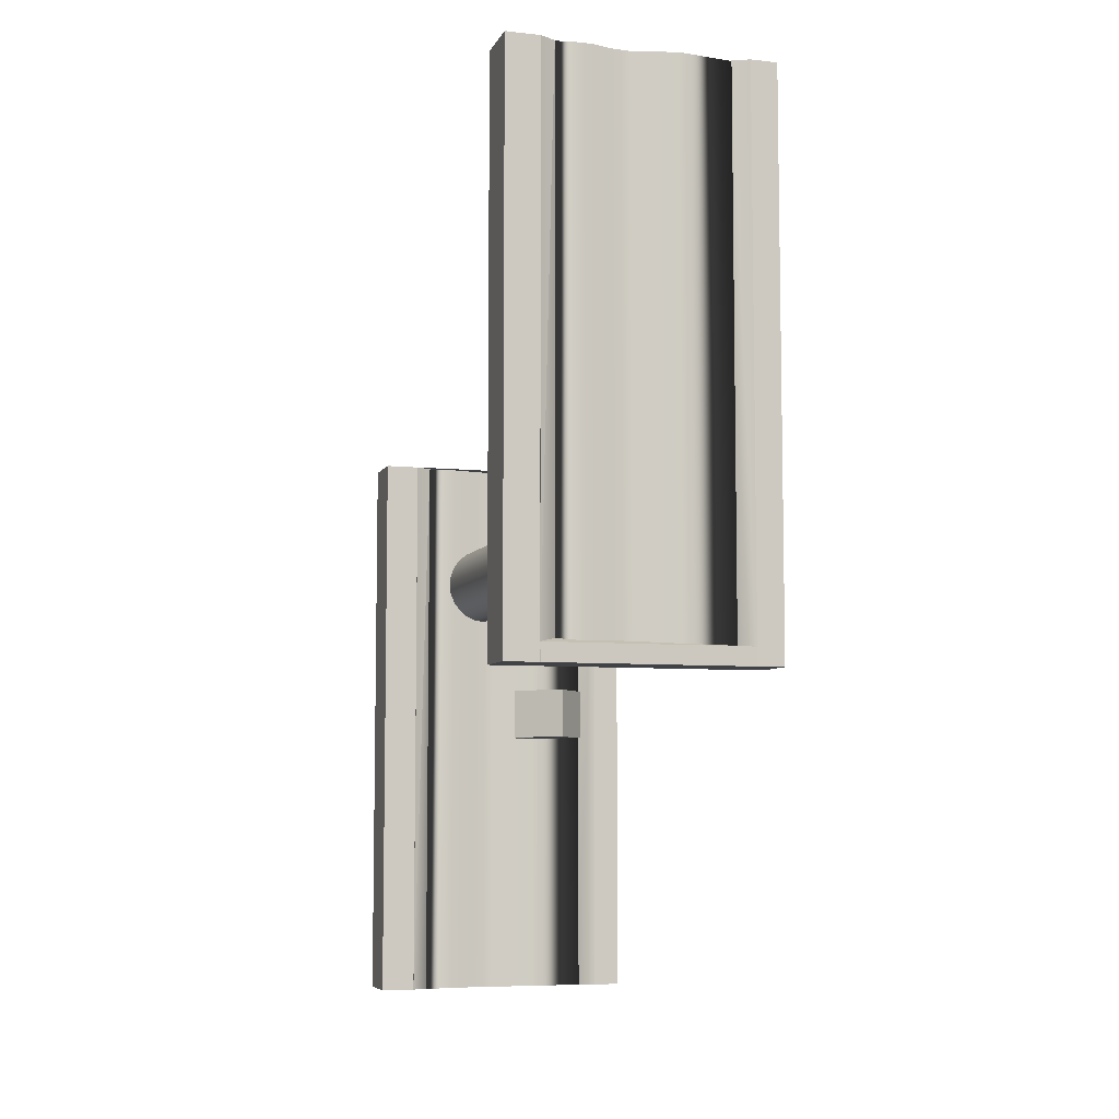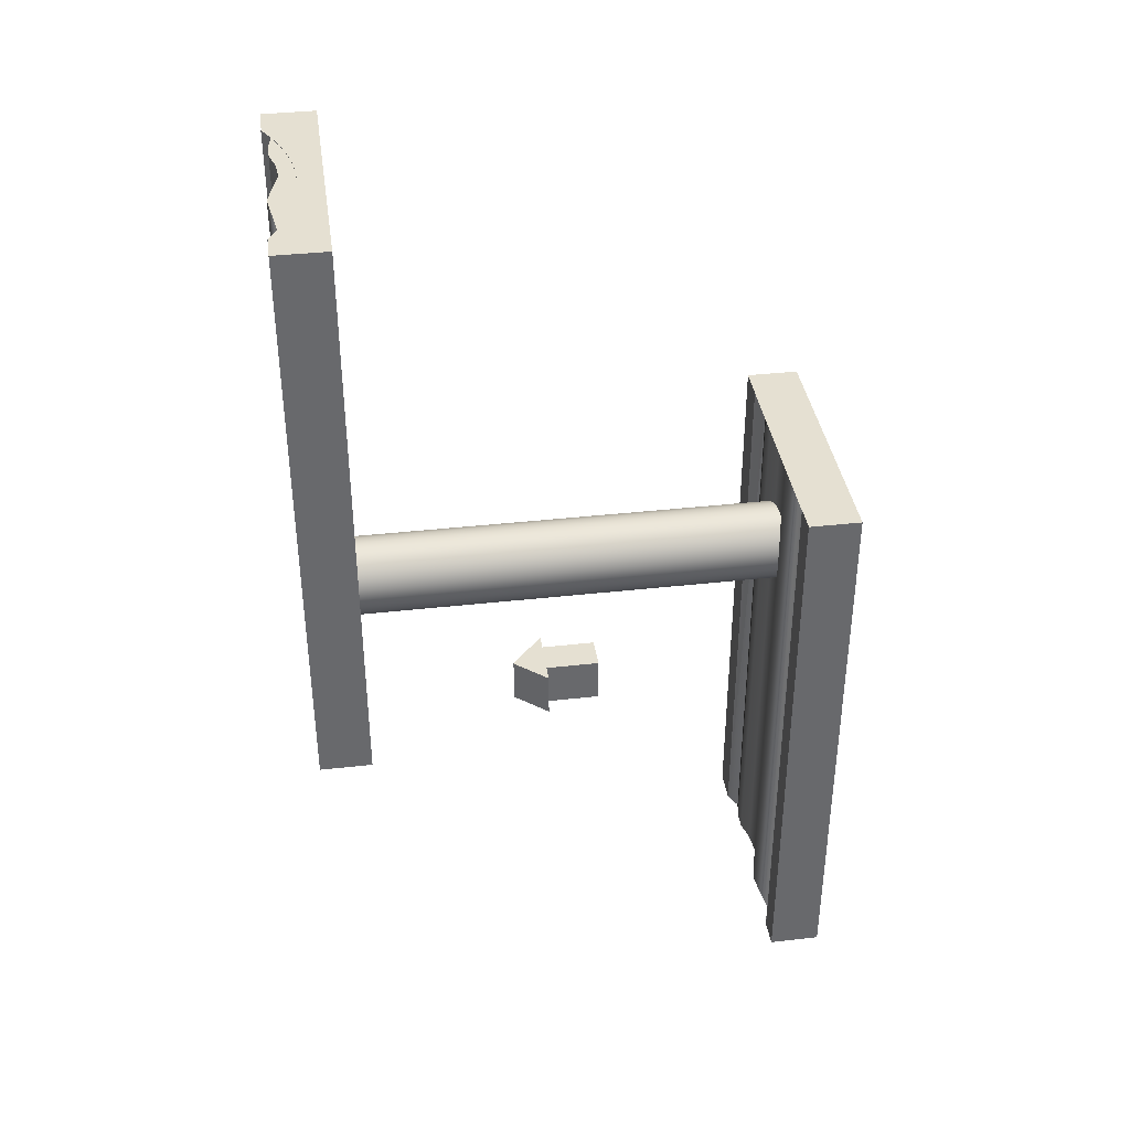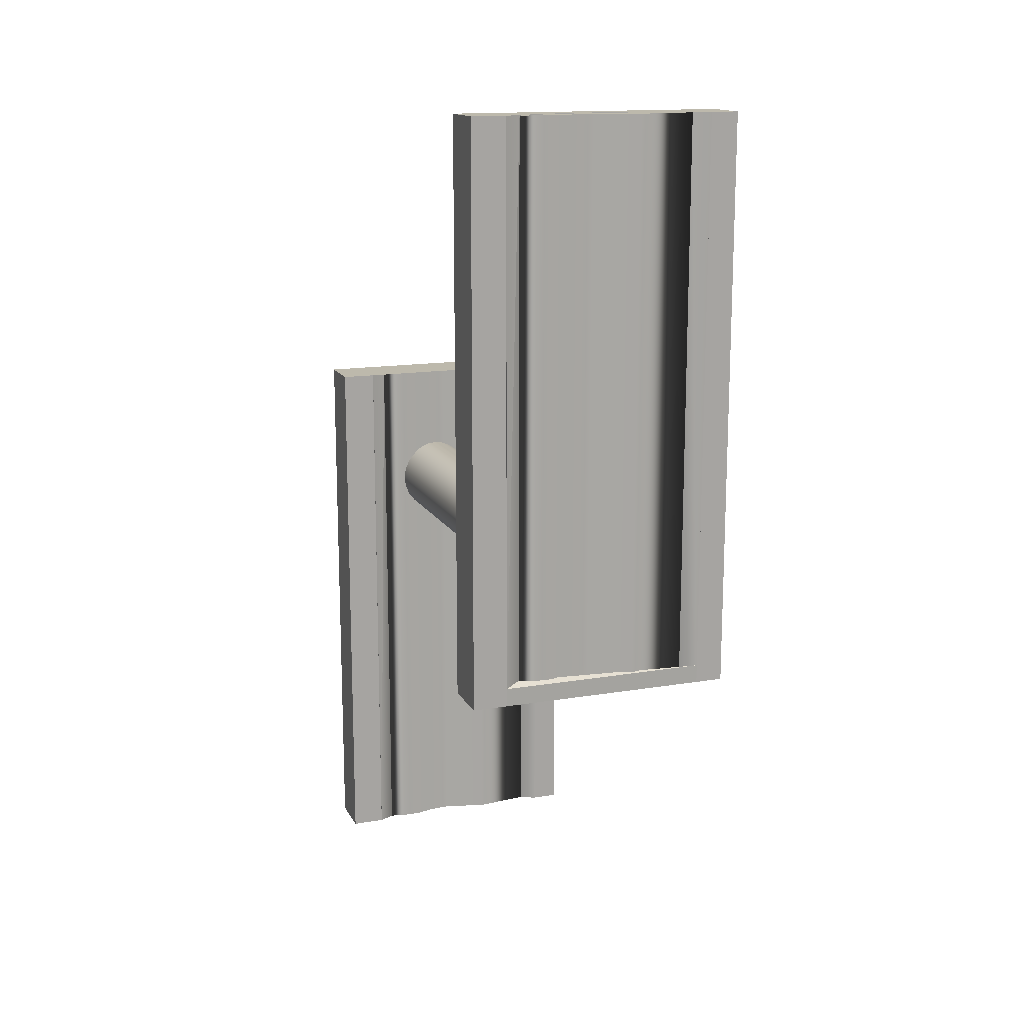
<metadata>
{"format":"obj","ext":"obj","renderer":"f3d","projection":"perspective","resolution":1024,"background":"white","views":[{"elev":-6.7,"azim":162.7,"up":"+Z"},{"elev":37.6,"azim":-98.2,"up":"+Z"},{"elev":15.0,"azim":160.3,"up":"+Z"}]}
</metadata>
<code>
g Mesh1 Model
v 171.3 6.735 139.1
v 167.1 7.709 139.2
v 167.1 7.709 139.1
f 1 2 3
v 171.3 6.735 139.2
f 2 1 4
f 3 2 1
v 162.9 9.061 139.2
f 5 3 2
v 162.9 9.061 139.1
f 3 5 6
f 6 5 3
v 158.8 10.78 139.2
f 7 6 5
v 158.8 10.78 139.1
f 6 7 8
f 8 7 6
v 158.8 10.78 0.1875
f 7 9 8
v 155 12.85 139.2
f 10 9 7
v 155 12.85 0.1875
f 9 10 11
f 11 10 9
v 155 12.79 0.1875
f 10 12 11
v 155 12.79 139.2
f 12 10 13
f 13 10 12
f 10 7 13
f 7 9 10
f 8 9 7
v 172.3 12.52 139.1
f 14 9 8
v 172.3 12.52 0.1875
f 9 14 15
f 8 9 14
v 162.9 9.061 0.1875
f 16 8 9
f 8 16 6
f 9 8 16
f 6 16 8
v 167.1 7.709 0.1875
f 17 6 16
f 6 17 3
f 16 6 17
f 3 17 6
v 171.3 6.735 0.1875
f 18 3 17
f 3 18 1
f 17 3 18
f 1 18 3
v 175.7 6.148 0.1875
f 19 1 18
v 175.7 6.148 139.1
f 1 19 20
f 18 1 19
f 20 19 1
v 180 5.952 0.1875
f 21 20 19
v 180 5.952 139.1
f 20 21 22
f 19 20 21
f 22 21 20
v 184.4 6.148 0.1875
f 23 22 21
v 184.4 6.148 139.1
f 22 23 24
f 21 22 23
f 24 23 22
v 188.8 6.735 0.1875
f 25 24 23
v 188.8 6.735 139.1
f 24 25 26
f 23 24 25
f 26 25 24
v 193 7.709 0.1875
f 27 26 25
v 193 7.709 139.1
f 26 27 28
f 25 26 27
f 28 27 26
v 197.2 9.061 0.1875
f 29 28 27
v 197.2 9.061 139.1
f 28 29 30
f 27 28 29
f 30 29 28
v 201.2 10.78 0.1875
f 31 30 29
v 201.2 10.78 139.1
f 30 31 32
f 29 30 31
f 32 31 30
v 205.1 12.85 0.1875
f 33 32 31
v 201.2 10.78 139.2
f 32 33 34
f 31 32 33
v 197.4 11.51 0.1875
f 35 32 31
v 197.4 11.51 139.1
f 32 35 36
f 36 35 32
v 192.8 11.55 0.1875
f 37 36 35
v 192.8 11.55 139.1
f 36 37 38
f 38 37 36
v 188 10.21 0.1875
f 39 38 37
v 188 10.21 139.1
f 38 39 40
f 40 39 38
v 182.9 9.805 0.1875
f 41 40 39
v 182.9 9.805 139.1
f 40 41 42
f 42 41 40
f 15 42 41
f 42 15 14
f 14 15 42
f 15 14 9
f 41 9 15
f 29 9 41
f 29 16 9
f 27 16 29
f 27 17 16
f 25 17 27
f 25 18 17
f 23 18 25
f 23 19 18
f 19 23 21
f 21 23 19
v 148.4 0.2285 0.1875
f 43 23 21
f 43 25 23
v 213.4 0.2285 0.1875
f 44 25 43
f 25 44 27
f 43 25 44
f 23 25 43
f 25 18 23
f 17 18 25
f 17 43 18
v 148.4 12.79 0.1875
f 43 17 45
f 45 17 43
f 45 17 16
f 16 17 45
f 16 17 27
f 27 17 25
f 27 44 25
v 213.4 12.79 0.1875
f 27 44 46
f 46 44 27
v 213.4 0.2285 139.2
f 47 46 44
v 213.4 12.79 139.2
f 46 47 48
f 48 47 46
v 193 7.709 139.2
f 47 49 48
v 188.8 6.735 139.2
f 49 47 50
f 48 49 47
v 197.2 9.061 139.2
f 48 49 51
f 51 49 48
f 49 30 51
f 30 49 28
f 28 49 30
f 50 28 49
f 28 50 26
f 26 50 28
v 184.4 6.148 139.2
f 52 26 50
f 26 52 24
f 24 52 26
v 180 5.952 139.2
f 53 24 52
f 24 53 22
f 22 53 24
v 175.7 6.148 139.2
f 54 22 53
f 22 54 20
f 20 54 22
f 4 20 54
f 20 4 1
f 1 4 20
f 4 1 2
v 148.4 0.2285 139.2
f 4 55 2
f 55 4 47
f 47 4 55
f 47 4 54
f 54 4 47
f 54 20 4
f 52 54 4
f 54 52 53
f 53 52 54
f 52 24 53
f 52 47 53
f 50 47 52
f 50 47 49
f 52 47 50
f 53 47 52
f 47 54 53
f 53 54 47
f 53 22 54
f 50 26 52
f 52 4 50
f 4 54 52
f 50 4 52
f 50 4 2
f 2 4 50
f 2 55 4
v 148.4 12.79 139.2
f 2 55 56
f 56 55 2
f 43 56 55
f 56 43 45
f 55 56 43
f 45 43 56
f 12 56 45
f 56 12 13
f 45 56 12
f 13 12 56
f 7 56 13
f 5 56 7
f 2 56 5
f 5 56 2
f 7 56 5
f 13 56 7
f 13 7 10
f 34 7 10
f 51 7 34
f 51 5 7
f 49 5 51
f 49 2 5
f 50 2 49
f 49 2 50
f 5 2 49
f 2 3 5
f 51 5 49
f 7 5 51
f 5 6 7
f 34 7 51
f 10 7 34
v 205.1 12.85 139.2
f 34 10 57
f 57 10 34
f 34 33 57
f 34 33 32
f 57 33 34
v 205.1 12.79 139.2
f 33 58 57
v 205.1 12.79 0.1875
f 58 33 59
f 57 58 33
f 57 58 34
f 34 58 57
f 48 34 58
f 48 51 34
f 34 51 48
f 51 32 34
f 32 51 30
f 30 51 32
f 51 30 49
f 34 32 51
f 32 42 30
f 42 32 40
f 30 42 32
f 8 30 42
f 6 30 8
f 6 28 30
f 3 28 6
f 3 26 28
f 1 26 3
f 1 24 26
f 20 24 1
f 24 20 22
f 22 20 24
f 1 24 20
f 26 24 1
f 3 26 1
f 28 26 3
f 6 28 3
f 30 28 6
f 8 30 6
f 42 30 8
f 8 42 14
f 14 42 8
f 40 32 42
f 40 32 38
f 38 32 40
f 38 32 36
f 36 32 38
f 58 34 48
f 58 46 48
f 46 58 59
f 59 58 46
f 59 33 58
f 31 59 33
f 31 46 59
f 29 46 31
f 27 46 29
f 29 46 27
f 31 46 29
f 59 46 31
f 33 59 31
f 41 31 29
f 31 41 39
f 29 31 41
f 39 41 31
f 39 40 41
f 31 39 37
f 37 39 31
f 37 38 39
f 31 37 35
f 35 37 31
f 35 36 37
f 31 32 35
f 41 9 29
f 15 9 41
f 41 42 15
f 9 16 29
f 45 16 9
f 9 16 45
f 45 9 12
f 12 9 45
f 11 12 9
f 9 12 11
f 11 12 10
f 29 16 27
f 48 46 58
f 49 28 50
f 47 43 55
f 43 47 44
f 55 43 47
f 44 47 43
f 44 46 47
f 18 43 17
f 18 43 19
f 19 43 18
f 19 43 21
f 21 43 19
f 21 23 43
f 18 19 23
g Mesh2 Model
v 197.5 126.8 218
v 192.8 126.9 79.09
v 192.8 126.9 218
f 60 61 62
v 197.5 126.8 79.09
f 61 60 63
f 62 61 60
v 188.1 125.5 79.09
f 64 62 61
v 188.1 125.5 218
f 62 64 65
f 65 64 62
v 182.9 125.1 79.09
f 66 65 64
v 182.9 125.1 218
f 65 66 67
f 67 66 65
v 172.4 127.8 79.09
f 68 67 66
v 172.4 127.8 218
f 67 68 69
f 69 68 67
v 158.9 126.1 79.09
f 70 69 68
v 158.9 126.1 218
f 69 70 71
f 71 70 69
v 162.9 124.4 79.09
f 72 71 70
v 162.9 124.4 218
f 71 72 73
f 70 71 72
v 158.9 126.1 218.1
f 74 70 71
v 155.1 128.1 79.09
f 74 75 70
v 155 128.2 218.1
f 76 75 74
v 155 128.2 83.5
f 77 75 76
v 155 128.2 79.09
f 75 77 78
f 78 77 75
v 155 128.1 79.09
f 78 77 79
f 79 77 78
f 76 79 77
v 155 128.1 218.1
f 79 76 80
f 80 76 79
f 76 74 80
f 80 74 76
v 148.4 128.1 218.1
f 74 81 80
v 162.9 124.4 218.1
f 82 81 74
v 167.1 123 218.1
f 83 81 82
v 148.4 115.5 218.1
f 83 84 81
v 171.4 122 218.1
f 85 84 83
v 213.5 115.5 218.1
f 84 85 86
f 86 85 84
v 175.7 121.5 218.1
f 86 85 87
f 87 85 86
v 175.7 121.5 218
f 85 88 87
v 171.4 122 218
f 88 85 89
f 89 85 88
f 83 89 85
v 167.1 123 218
f 89 83 90
f 90 83 89
f 82 90 83
f 90 82 73
f 73 82 90
f 74 73 82
f 73 74 71
f 71 74 73
f 71 70 74
f 70 75 74
f 79 70 75
v 148.4 128.1 79.09
f 91 70 79
f 91 72 70
v 167.1 123 79.09
f 91 92 72
v 148.4 115.5 79.09
f 93 92 91
v 171.4 122 79.09
f 92 93 94
f 91 92 93
f 72 92 91
f 92 73 72
f 73 92 90
f 72 73 92
f 73 72 71
v 197.3 124.4 218
f 73 95 71
f 90 95 73
v 193.1 123 218
f 90 96 95
v 188.8 122 218
f 90 97 96
f 89 97 90
v 184.5 121.5 218
f 89 98 97
f 88 98 89
v 180.1 121.3 218
f 98 88 99
f 99 88 98
v 180.1 121.3 79.09
f 88 100 99
v 175.7 121.5 79.09
f 100 88 101
f 101 88 100
f 89 101 88
f 101 89 94
f 94 89 101
f 90 94 89
f 94 90 92
f 92 90 94
f 90 92 73
f 73 95 90
f 71 95 73
f 71 95 67
f 67 95 71
v 201.3 126.1 218
f 102 67 95
f 67 102 65
f 95 67 102
f 65 102 67
f 65 102 62
f 62 102 65
f 62 102 60
f 60 102 62
f 102 63 60
v 201.3 126.1 79.09
f 63 102 103
f 60 63 102
f 63 60 61
f 103 61 63
f 103 64 61
f 103 66 64
v 197.3 124.4 79.09
f 66 103 104
f 104 103 66
f 103 95 104
f 95 103 102
f 104 95 103
f 96 104 95
v 193.1 123 79.09
f 104 96 105
f 105 96 104
f 97 105 96
v 188.8 122 79.09
f 105 97 106
f 106 97 105
f 98 106 97
v 184.5 121.5 79.09
f 106 98 107
f 107 98 106
f 99 107 98
f 107 99 100
f 100 99 107
f 99 100 88
f 99 87 88
v 180.1 121.3 218.1
f 87 99 108
f 88 87 99
f 87 88 85
f 108 99 87
f 98 108 99
v 184.5 121.5 218.1
f 108 98 109
f 99 108 98
f 109 98 108
f 97 109 98
v 188.8 122 218.1
f 109 97 110
f 98 109 97
f 110 97 109
f 96 110 97
v 193.1 123 218.1
f 110 96 111
f 97 110 96
f 111 96 110
f 95 111 96
v 197.3 124.4 218.1
f 111 95 112
f 96 111 95
f 112 95 111
f 102 112 95
v 201.3 126.1 218.1
f 112 102 113
f 95 112 102
f 113 102 112
v 205.2 128.2 83.5
f 102 114 113
v 201.3 126.1 84.47
f 114 102 115
f 115 102 114
f 103 102 115
f 103 102 63
f 115 102 103
f 102 103 115
f 102 103 95
f 115 103 102
v 205 128.1 79.09
f 116 115 103
f 115 116 114
f 103 115 116
f 114 116 115
v 205.2 128.2 79.09
f 114 116 117
f 117 116 114
v 205.2 128.1 79.09
f 117 116 118
f 118 116 117
v 213.5 128.1 79.09
f 116 119 118
f 103 119 116
f 104 119 103
f 105 119 104
v 213.5 115.5 79.09
f 105 120 119
f 106 120 105
f 120 106 93
f 93 106 120
f 93 106 107
f 107 106 93
f 107 94 106
f 107 101 94
f 101 107 100
f 100 107 101
f 93 107 100
f 100 107 93
f 101 93 100
f 94 93 101
f 94 93 92
f 101 93 94
f 100 93 101
f 94 101 107
f 106 94 107
f 106 94 92
f 92 94 106
f 106 92 105
f 105 92 106
f 105 92 72
f 72 92 105
f 105 72 104
f 104 72 105
f 104 72 70
f 70 72 104
f 70 72 91
f 79 70 91
f 75 70 79
f 75 70 68
f 68 70 75
f 68 69 70
f 66 70 68
f 104 70 66
f 66 70 104
f 68 70 66
f 66 67 68
f 64 68 66
f 68 64 61
f 66 68 64
f 61 64 68
f 61 62 64
f 61 64 103
f 64 66 103
f 64 65 66
f 63 61 103
f 63 116 61
f 116 63 103
f 103 63 116
f 61 116 63
f 61 116 68
f 68 116 61
f 68 116 75
f 75 116 68
f 79 116 75
f 116 79 77
f 77 79 116
f 77 79 76
f 76 75 77
f 74 75 76
f 75 116 79
f 78 79 75
f 75 79 78
f 114 116 77
f 116 114 118
f 77 116 114
f 118 114 116
v 205.2 128.1 218.1
f 121 114 118
v 205.2 128.2 218.1
f 114 121 122
f 122 121 114
f 122 121 113
f 113 121 122
v 213.5 128.1 218.1
f 123 113 121
f 123 112 113
f 123 111 112
f 86 111 123
f 111 86 110
f 123 111 86
f 112 111 123
f 113 112 123
f 121 113 123
f 121 119 123
f 119 121 118
f 118 121 119
f 118 114 121
f 118 114 117
f 117 114 118
f 123 119 121
f 119 86 123
f 86 119 120
f 123 86 119
f 120 119 86
f 119 120 105
f 105 120 106
f 104 119 105
f 103 119 104
f 116 119 103
f 118 119 116
f 93 86 120
f 86 93 84
f 84 93 86
f 93 81 84
f 81 93 91
f 84 81 93
f 81 84 83
f 83 84 85
f 85 89 83
f 82 81 83
f 74 81 82
f 80 81 74
f 81 79 80
f 79 81 91
f 91 81 79
f 91 93 81
f 80 79 81
f 82 73 74
f 83 90 82
f 120 86 93
f 110 86 111
f 110 86 109
f 109 86 110
f 109 86 108
f 108 86 109
f 86 87 108
f 108 87 86
f 113 114 122
f 113 114 102
f 122 114 113
f 114 77 115
f 115 77 114
f 95 104 96
f 95 96 90
f 96 97 90
f 96 105 97
f 90 97 89
f 97 98 89
f 97 106 98
f 89 98 88
f 88 101 89
f 89 94 90
f 98 107 99
f 71 67 69
f 69 67 71
g Mesh3 Model
v 186 119.4 97.97
v 188.5 8.116 98.3
v 186 8.116 97.97
f 124 125 126
v 188.5 119.4 98.3
f 125 124 127
f 126 125 124
v 186 8.116 117.4
f 128 126 125
v 183.5 8.116 98.3
f 128 129 126
v 183.5 8.116 117
f 130 129 128
v 181.1 8.116 116.1
f 131 129 130
v 181.1 8.116 99.27
f 131 132 129
v 179.1 8.116 114.5
f 133 132 131
v 179.1 8.116 100.8
f 133 134 132
v 177.6 8.116 112.5
f 135 134 133
v 177.6 8.116 102.8
f 135 136 134
v 176.6 8.116 110.2
f 137 136 135
v 176.6 8.116 105.2
f 137 138 136
v 176.3 8.116 107.7
f 138 137 139
f 139 137 138
v 176.3 119.4 107.7
f 137 140 139
v 176.6 119.4 110.2
f 140 137 141
f 141 137 140
f 135 141 137
v 177.6 119.4 112.5
f 141 135 142
f 142 135 141
f 133 142 135
v 179.1 119.4 114.5
f 142 133 143
f 143 133 142
v 181.1 119.4 116.1
f 133 144 143
f 144 133 131
f 131 133 144
f 131 132 133
f 129 132 131
v 181.1 119.4 99.27
f 145 129 132
v 183.5 119.4 98.3
f 129 145 146
f 132 129 145
f 146 145 129
v 183.5 119.4 117
f 145 147 146
f 145 144 147
v 179.1 119.4 100.8
f 148 144 145
f 148 143 144
v 177.6 119.4 102.8
f 149 143 148
f 149 142 143
v 176.6 119.4 105.2
f 150 142 149
f 150 141 142
f 141 150 140
f 140 150 141
f 150 139 140
f 139 150 138
f 140 139 150
f 139 140 137
f 138 150 139
f 150 136 138
f 136 150 149
f 138 136 150
f 136 138 137
f 135 136 137
f 134 136 135
f 149 134 136
f 134 149 148
f 136 134 149
f 148 149 134
f 148 143 149
f 144 143 148
f 143 144 133
f 145 144 148
f 147 144 145
f 131 147 144
f 147 131 130
f 130 131 147
f 130 129 131
f 128 129 130
f 126 129 128
f 146 126 129
f 126 146 124
f 129 126 146
f 124 146 126
v 186 119.4 117.4
f 146 151 124
f 146 147 151
f 146 147 145
f 151 147 146
f 130 151 147
f 151 130 128
f 128 130 151
f 147 151 130
v 188.5 119.4 117
f 128 152 151
v 188.5 8.116 117
f 152 128 153
f 153 128 152
f 128 125 153
f 125 126 128
f 153 125 128
v 190.8 8.116 99.27
f 153 125 154
f 154 125 153
f 127 154 125
v 190.8 119.4 99.27
f 154 127 155
f 125 154 127
f 155 127 154
v 190.8 119.4 116.1
f 127 156 155
f 127 152 156
f 124 152 127
f 124 151 152
f 124 151 146
f 152 151 124
f 151 152 128
f 127 152 124
f 156 152 127
f 153 156 152
v 190.8 8.116 116.1
f 156 153 157
f 157 153 156
f 153 154 157
f 157 154 153
v 192.8 8.116 100.8
f 157 154 158
f 158 154 157
f 155 158 154
v 192.8 119.4 100.8
f 158 155 159
f 154 158 155
f 159 155 158
v 192.8 119.4 114.5
f 155 160 159
f 155 156 160
f 155 156 127
f 160 156 155
f 157 160 156
v 192.8 8.116 114.5
f 160 157 161
f 161 157 160
f 157 158 161
f 161 158 157
v 194.4 8.116 102.8
f 161 158 162
f 162 158 161
v 194.4 119.4 102.8
f 158 163 162
f 163 158 159
f 162 163 158
v 195.4 119.4 105.2
f 164 162 163
v 195.4 8.116 105.2
f 162 164 165
f 165 164 162
v 195.7 119.4 107.7
f 166 165 164
v 195.7 8.116 107.7
f 165 166 167
f 167 166 165
v 195.4 8.116 110.2
f 166 168 167
v 195.4 119.4 110.2
f 168 166 169
f 169 166 168
f 164 169 166
f 163 169 164
v 194.4 119.4 112.5
f 163 170 169
f 159 170 163
f 159 160 170
f 159 160 155
f 170 160 159
f 161 170 160
v 194.4 8.116 112.5
f 170 161 171
f 160 170 161
f 171 161 170
f 161 162 171
f 171 162 161
f 171 162 165
f 165 162 171
f 171 165 168
f 168 165 171
f 168 165 167
f 167 165 168
f 167 168 166
f 169 171 168
f 171 169 170
f 170 169 171
f 169 170 163
f 163 170 159
f 159 158 163
f 164 169 163
f 166 169 164
f 164 165 166
f 163 162 164
f 168 171 169
f 156 160 157
f 152 156 153
f 127 124 125
f 144 147 131
f 132 148 145
f 148 132 134
f 134 132 148
f 132 134 133
f 133 134 135
f 135 142 133
f 145 148 132
f 143 142 149
f 149 142 150
f 142 141 150
f 149 150 136
f 137 141 135
g Mesh4 Model
v 184.1 77.05 64.83
v 181.2 68.9 64.83
v 177.1 68.9 64.83
f 172 173 174
v 189.6 68.9 64.83
f 173 172 175
f 174 173 172
v 177.1 68.9 76.13
f 173 176 174
v 181.2 68.9 76.13
f 176 173 177
f 174 176 173
f 176 172 174
v 184.1 77.05 76.13
f 172 176 178
f 178 176 172
f 177 178 176
v 189.6 68.9 76.13
f 179 178 177
v 193.6 68.9 76.13
f 178 179 180
f 180 179 178
v 193.6 68.9 64.83
f 179 181 180
f 181 179 175
f 175 179 181
v 189.6 55.44 64.83
f 179 182 175
v 189.6 55.44 76.13
f 182 179 183
f 183 179 182
v 184.1 55.44 76.13
f 179 184 183
v 181.2 55.44 76.13
f 184 179 185
f 183 184 179
f 184 182 183
v 184.1 55.44 64.83
f 182 184 186
f 186 184 182
f 185 186 184
v 181.2 55.44 64.83
f 186 185 187
f 187 185 186
f 185 173 187
f 173 185 177
f 177 185 173
f 185 179 177
f 185 179 184
f 177 179 185
f 177 178 179
f 176 178 177
f 177 173 176
f 184 186 185
f 187 173 185
f 173 186 187
f 186 173 182
f 187 186 173
f 182 173 186
f 182 173 175
f 175 173 182
f 175 172 173
f 175 172 181
f 181 172 175
f 172 180 181
f 180 172 178
f 178 172 180
f 181 180 172
f 180 181 179
f 175 182 179
f 183 182 184
f 174 172 176
g Mesh5 Model
l 55 43
l 55 56
l 55 47
l 47 48
l 47 44
l 44 46
l 43 44
l 43 45
l 56 45
l 56 13
l 10 13
l 10 7
l 10 11
l 10 57
l 34 57
l 51 34
l 49 51
l 50 49
l 52 50
l 53 52
l 54 53
l 4 54
l 2 4
l 5 2
l 7 5
l 57 33
l 57 58
l 48 58
l 48 46
l 46 59
l 58 59
l 33 59
l 31 33
l 29 31
l 27 29
l 25 27
l 23 25
l 21 23
l 19 21
l 18 19
l 17 18
l 16 17
l 9 16
l 11 9
l 11 12
l 45 12
l 13 12
l 15 9
l 41 15
l 39 41
l 37 39
l 35 37
l 31 35
g Mesh6 Model
l 14 8
l 42 14
l 40 42
l 38 40
l 36 38
l 32 36
l 30 32
l 28 30
l 26 28
l 24 26
l 22 24
l 20 22
l 1 20
l 3 1
l 6 3
l 8 6
g Mesh7 Model
l 100 107
l 101 100
l 94 101
l 92 94
l 72 92
l 70 72
l 68 70
l 66 68
l 64 66
l 61 64
l 63 61
l 103 63
l 104 103
l 105 104
l 106 105
l 107 106
l 103 116
l 116 117
l 75 116
l 78 75
l 78 79
l 77 78
l 76 77
l 76 80
l 76 74
l 74 82
l 82 83
l 83 85
l 85 87
l 87 108
l 108 109
l 109 110
l 110 111
l 111 112
l 112 113
l 113 122
l 122 114
l 122 121
l 123 121
l 123 119
l 86 123
l 84 86
l 84 81
l 84 93
l 93 120
l 93 91
l 81 91
l 81 80
l 80 79
l 91 79
l 79 75
l 79 77
l 114 77
l 114 117
l 115 114
l 77 115
l 116 77
l 116 118
l 121 118
l 119 118
l 120 119
l 86 120
l 117 118
l 114 118
l 75 70
g Mesh8 Model
l 99 98
l 88 99
l 89 88
l 90 89
l 73 90
l 71 73
l 69 71
l 67 69
l 65 67
l 62 65
l 60 62
l 102 60
l 95 102
l 96 95
l 97 96
l 98 97
g Mesh9 Model
l 128 153
l 130 128
l 131 130
l 133 131
l 135 133
l 137 135
l 139 137
l 138 139
l 136 138
l 134 136
l 132 134
l 129 132
l 126 129
l 125 126
l 154 125
l 158 154
l 162 158
l 165 162
l 167 165
l 168 167
l 171 168
l 161 171
l 157 161
l 153 157
g Mesh10 Model
l 152 156
l 151 152
l 147 151
l 144 147
l 143 144
l 142 143
l 141 142
l 140 141
l 150 140
l 149 150
l 148 149
l 145 148
l 146 145
l 124 146
l 127 124
l 155 127
l 159 155
l 163 159
l 164 163
l 166 164
l 169 166
l 170 169
l 160 170
l 156 160
g Mesh11 Model
l 186 182
l 187 186
l 173 187
l 174 173
l 172 174
l 181 172
l 175 181
l 182 175
l 182 183
l 184 183
l 185 184
l 177 185
l 176 177
l 178 176
l 180 178
l 179 180
l 183 179
l 175 179
l 181 180
l 172 178
l 174 176
l 173 177
l 187 185
l 186 184

</code>
